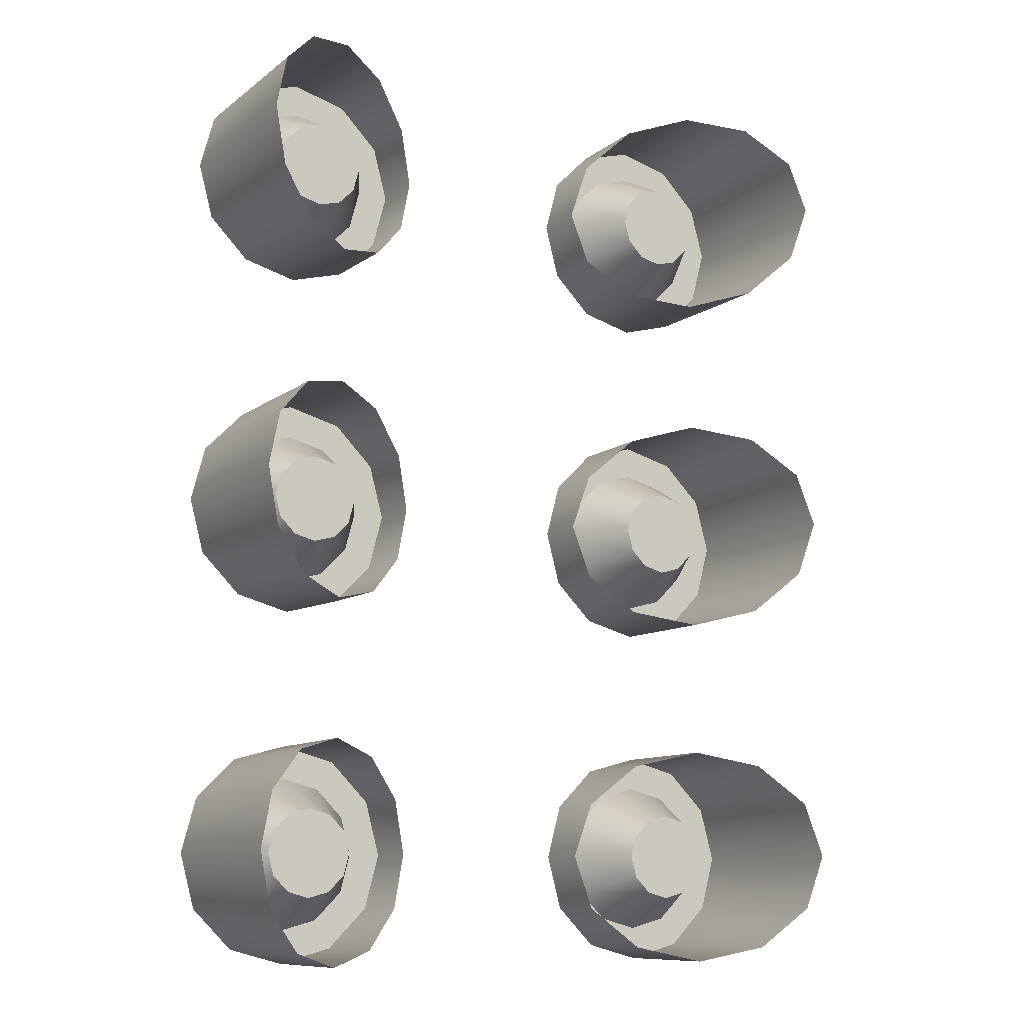
<metadata>
{"format":"obj","ext":"obj","renderer":"f3d","projection":"perspective","resolution":1024,"background":"white","views":[{"elev":-10.4,"azim":150.0,"up":"+Y"}]}
</metadata>
<code>
g Eff_Device_Teller_03
v 0.09391 1.531 0.2321
v 0.09391 1.548 0.2317
v 0.1214 1.54 0.2317
v 0.1132 1.526 0.2321
v 0.1415 1.52 0.2317
v 0.1273 1.512 0.2321
v 0.1489 1.493 0.2317
v 0.1324 1.493 0.2321
v 0.1415 1.465 0.2317
v 0.1273 1.473 0.2321
v 0.1214 1.445 0.2317
v 0.1132 1.459 0.2321
v 0.09391 1.438 0.2317
v 0.09391 1.454 0.2321
v 0.07464 1.526 0.2321
v 0.09391 1.548 0.2317
v 0.09391 1.531 0.2321
v 0.06643 1.54 0.2317
v 0.06054 1.512 0.2321
v 0.04632 1.52 0.2317
v 0.05538 1.493 0.2321
v 0.03896 1.493 0.2317
v 0.06054 1.473 0.2321
v 0.04632 1.465 0.2317
v 0.07464 1.459 0.2321
v 0.06643 1.445 0.2317
v 0.09391 1.454 0.2321
v 0.09391 1.438 0.2317
v 0.09391 1.515 0.1984
v 0.09391 1.531 0.2321
v 0.1132 1.526 0.2321
v 0.105 1.512 0.1984
v 0.1273 1.512 0.2321
v 0.1131 1.504 0.1984
v 0.1324 1.493 0.2321
v 0.116 1.493 0.1984
v 0.1273 1.473 0.2321
v 0.1131 1.481 0.1984
v 0.1132 1.459 0.2321
v 0.105 1.473 0.1984
v 0.09391 1.454 0.2321
v 0.09391 1.47 0.1984
v 0.08284 1.512 0.1984
v 0.09391 1.531 0.2321
v 0.09391 1.515 0.1984
v 0.07464 1.526 0.2321
v 0.07474 1.504 0.1984
v 0.06054 1.512 0.2321
v 0.07177 1.493 0.1984
v 0.05538 1.493 0.2321
v 0.07474 1.481 0.1984
v 0.06054 1.473 0.2321
v 0.08284 1.473 0.1984
v 0.07464 1.459 0.2321
v 0.09391 1.47 0.1984
v 0.09391 1.454 0.2321
v 0.09391 1.515 0.1984
v 0.105 1.512 0.1984
v 0.1131 1.504 0.1984
v 0.08284 1.512 0.1984
v 0.116 1.493 0.1984
v 0.07474 1.504 0.1984
v 0.1131 1.481 0.1984
v 0.07177 1.493 0.1984
v 0.105 1.473 0.1984
v 0.07474 1.481 0.1984
v 0.09391 1.47 0.1984
v 0.08284 1.473 0.1984
v 0.09391 1.351 0.2321
v 0.09391 1.367 0.2317
v 0.1214 1.36 0.2317
v 0.1132 1.346 0.2321
v 0.1415 1.34 0.2317
v 0.1273 1.332 0.2321
v 0.1489 1.312 0.2317
v 0.1324 1.312 0.2321
v 0.1415 1.285 0.2317
v 0.1273 1.293 0.2321
v 0.1214 1.265 0.2317
v 0.1132 1.279 0.2321
v 0.09391 1.257 0.2317
v 0.09391 1.274 0.2321
v 0.07464 1.346 0.2321
v 0.09391 1.367 0.2317
v 0.09391 1.351 0.2321
v 0.06643 1.36 0.2317
v 0.06054 1.332 0.2321
v 0.04632 1.34 0.2317
v 0.05538 1.312 0.2321
v 0.03896 1.312 0.2317
v 0.06054 1.293 0.2321
v 0.04632 1.285 0.2317
v 0.07464 1.279 0.2321
v 0.06643 1.265 0.2317
v 0.09391 1.274 0.2321
v 0.09391 1.257 0.2317
v 0.09391 1.335 0.1984
v 0.09391 1.351 0.2321
v 0.1132 1.346 0.2321
v 0.105 1.332 0.1984
v 0.1273 1.332 0.2321
v 0.1131 1.324 0.1984
v 0.1324 1.312 0.2321
v 0.116 1.312 0.1984
v 0.1273 1.293 0.2321
v 0.1131 1.301 0.1984
v 0.1132 1.279 0.2321
v 0.105 1.293 0.1984
v 0.09391 1.274 0.2321
v 0.09391 1.29 0.1984
v 0.08284 1.332 0.1984
v 0.09391 1.351 0.2321
v 0.09391 1.335 0.1984
v 0.07464 1.346 0.2321
v 0.07474 1.324 0.1984
v 0.06054 1.332 0.2321
v 0.07177 1.312 0.1984
v 0.05538 1.312 0.2321
v 0.07474 1.301 0.1984
v 0.06054 1.293 0.2321
v 0.08284 1.293 0.1984
v 0.07464 1.279 0.2321
v 0.09391 1.29 0.1984
v 0.09391 1.274 0.2321
v 0.09391 1.335 0.1984
v 0.105 1.332 0.1984
v 0.1131 1.324 0.1984
v 0.08284 1.332 0.1984
v 0.116 1.312 0.1984
v 0.07474 1.324 0.1984
v 0.1131 1.301 0.1984
v 0.07177 1.312 0.1984
v 0.105 1.293 0.1984
v 0.07474 1.301 0.1984
v 0.09391 1.29 0.1984
v 0.08284 1.293 0.1984
v 0.09391 1.171 0.2321
v 0.09391 1.187 0.2317
v 0.1214 1.18 0.2317
v 0.1132 1.166 0.2321
v 0.1415 1.16 0.2317
v 0.1273 1.152 0.2321
v 0.1489 1.132 0.2317
v 0.1324 1.132 0.2321
v 0.1415 1.105 0.2317
v 0.1273 1.113 0.2321
v 0.1214 1.085 0.2317
v 0.1132 1.099 0.2321
v 0.09391 1.077 0.2317
v 0.09391 1.094 0.2321
v 0.07464 1.166 0.2321
v 0.09391 1.187 0.2317
v 0.09391 1.171 0.2321
v 0.06643 1.18 0.2317
v 0.06054 1.152 0.2321
v 0.04632 1.16 0.2317
v 0.05538 1.132 0.2321
v 0.03896 1.132 0.2317
v 0.06054 1.113 0.2321
v 0.04632 1.105 0.2317
v 0.07464 1.099 0.2321
v 0.06643 1.085 0.2317
v 0.09391 1.094 0.2321
v 0.09391 1.077 0.2317
v 0.09391 1.154 0.1984
v 0.09391 1.171 0.2321
v 0.1132 1.166 0.2321
v 0.105 1.151 0.1984
v 0.1273 1.152 0.2321
v 0.1131 1.143 0.1984
v 0.1324 1.132 0.2321
v 0.116 1.132 0.1984
v 0.1273 1.113 0.2321
v 0.1131 1.121 0.1984
v 0.1132 1.099 0.2321
v 0.105 1.113 0.1984
v 0.09391 1.094 0.2321
v 0.09391 1.11 0.1984
v 0.08284 1.151 0.1984
v 0.09391 1.171 0.2321
v 0.09391 1.154 0.1984
v 0.07464 1.166 0.2321
v 0.07474 1.143 0.1984
v 0.06054 1.152 0.2321
v 0.07177 1.132 0.1984
v 0.05538 1.132 0.2321
v 0.07474 1.121 0.1984
v 0.06054 1.113 0.2321
v 0.08284 1.113 0.1984
v 0.07464 1.099 0.2321
v 0.09391 1.11 0.1984
v 0.09391 1.094 0.2321
v 0.09391 1.154 0.1984
v 0.105 1.151 0.1984
v 0.1131 1.143 0.1984
v 0.08284 1.151 0.1984
v 0.116 1.132 0.1984
v 0.07474 1.143 0.1984
v 0.1131 1.121 0.1984
v 0.07177 1.132 0.1984
v 0.105 1.113 0.1984
v 0.07474 1.121 0.1984
v 0.09391 1.11 0.1984
v 0.08284 1.113 0.1984
v 0.1214 1.54 0.2317
v 0.09391 1.548 0.2317
v 0.09406 1.548 0.1669
v 0.1217 1.54 0.1487
v 0.1415 1.52 0.2317
v 0.1419 1.52 0.1354
v 0.1489 1.493 0.2317
v 0.1492 1.493 0.1305
v 0.1419 1.465 0.1354
v 0.1415 1.465 0.2317
v 0.1217 1.445 0.1487
v 0.1214 1.445 0.2317
v 0.09406 1.437 0.1669
v 0.09391 1.438 0.2317
v 0.09391 1.548 0.2317
v 0.06636 1.541 0.1851
v 0.09406 1.548 0.1669
v 0.06643 1.54 0.2317
v 0.04604 1.52 0.1985
v 0.04632 1.52 0.2317
v 0.03859 1.493 0.2033
v 0.03896 1.493 0.2317
v 0.04632 1.465 0.2317
v 0.04604 1.465 0.1985
v 0.06643 1.445 0.2317
v 0.06636 1.445 0.1851
v 0.09391 1.438 0.2317
v 0.09406 1.437 0.1669
v 0.1214 1.36 0.2317
v 0.09391 1.367 0.2317
v 0.09406 1.368 0.1669
v 0.1217 1.36 0.1487
v 0.1415 1.34 0.2317
v 0.1419 1.34 0.1354
v 0.1489 1.312 0.2317
v 0.1492 1.312 0.1305
v 0.1419 1.285 0.1354
v 0.1415 1.285 0.2317
v 0.1217 1.265 0.1487
v 0.1214 1.265 0.2317
v 0.09406 1.257 0.1669
v 0.09391 1.257 0.2317
v 0.09391 1.367 0.2317
v 0.06636 1.36 0.1851
v 0.09406 1.368 0.1669
v 0.06643 1.36 0.2317
v 0.04604 1.34 0.1985
v 0.04632 1.34 0.2317
v 0.03859 1.312 0.2033
v 0.03896 1.312 0.2317
v 0.04632 1.285 0.2317
v 0.04604 1.285 0.1985
v 0.06643 1.265 0.2317
v 0.06636 1.264 0.1851
v 0.09391 1.257 0.2317
v 0.09406 1.257 0.1669
v 0.1214 1.18 0.2317
v 0.09391 1.187 0.2317
v 0.09406 1.188 0.1669
v 0.1217 1.18 0.1487
v 0.1415 1.16 0.2317
v 0.1419 1.16 0.1354
v 0.1489 1.132 0.2317
v 0.1492 1.132 0.1305
v 0.1419 1.105 0.1354
v 0.1415 1.105 0.2317
v 0.1217 1.084 0.1487
v 0.1214 1.085 0.2317
v 0.09406 1.077 0.1669
v 0.09391 1.077 0.2317
v 0.09391 1.187 0.2317
v 0.06636 1.18 0.1851
v 0.09406 1.188 0.1669
v 0.06643 1.18 0.2317
v 0.04604 1.16 0.1985
v 0.04632 1.16 0.2317
v 0.03859 1.132 0.2033
v 0.03896 1.132 0.2317
v 0.04632 1.105 0.2317
v 0.04604 1.105 0.1985
v 0.06643 1.085 0.2317
v 0.06636 1.084 0.1851
v 0.09391 1.077 0.2317
v 0.09406 1.077 0.1669
v -0.1203 1.531 0.2321
v -0.1477 1.54 0.2317
v -0.1203 1.548 0.2317
v -0.1395 1.526 0.2321
v -0.1678 1.52 0.2317
v -0.1536 1.512 0.2321
v -0.1752 1.493 0.2317
v -0.1588 1.493 0.2321
v -0.1678 1.465 0.2317
v -0.1536 1.473 0.2321
v -0.1477 1.445 0.2317
v -0.1395 1.459 0.2321
v -0.1203 1.438 0.2317
v -0.1203 1.454 0.2321
v -0.101 1.526 0.2321
v -0.1203 1.531 0.2321
v -0.1203 1.548 0.2317
v -0.09278 1.54 0.2317
v -0.08689 1.512 0.2321
v -0.07267 1.52 0.2317
v -0.08173 1.493 0.2321
v -0.06531 1.493 0.2317
v -0.08689 1.473 0.2321
v -0.07267 1.465 0.2317
v -0.101 1.459 0.2321
v -0.09278 1.445 0.2317
v -0.1203 1.454 0.2321
v -0.1203 1.438 0.2317
v -0.1203 1.515 0.1984
v -0.1395 1.526 0.2321
v -0.1203 1.531 0.2321
v -0.1313 1.512 0.1984
v -0.1536 1.512 0.2321
v -0.1394 1.504 0.1984
v -0.1588 1.493 0.2321
v -0.1424 1.493 0.1984
v -0.1536 1.473 0.2321
v -0.1394 1.481 0.1984
v -0.1395 1.459 0.2321
v -0.1313 1.473 0.1984
v -0.1203 1.454 0.2321
v -0.1203 1.47 0.1984
v -0.1092 1.512 0.1984
v -0.1203 1.515 0.1984
v -0.1203 1.531 0.2321
v -0.101 1.526 0.2321
v -0.1011 1.504 0.1984
v -0.08689 1.512 0.2321
v -0.09812 1.493 0.1984
v -0.08173 1.493 0.2321
v -0.1011 1.481 0.1984
v -0.08689 1.473 0.2321
v -0.1092 1.473 0.1984
v -0.101 1.459 0.2321
v -0.1203 1.47 0.1984
v -0.1203 1.454 0.2321
v -0.1203 1.515 0.1984
v -0.1394 1.504 0.1984
v -0.1313 1.512 0.1984
v -0.1092 1.512 0.1984
v -0.1424 1.493 0.1984
v -0.1011 1.504 0.1984
v -0.1394 1.481 0.1984
v -0.09812 1.493 0.1984
v -0.1313 1.473 0.1984
v -0.1011 1.481 0.1984
v -0.1203 1.47 0.1984
v -0.1092 1.473 0.1984
v -0.1203 1.351 0.2321
v -0.1477 1.36 0.2317
v -0.1203 1.367 0.2317
v -0.1395 1.346 0.2321
v -0.1678 1.34 0.2317
v -0.1536 1.332 0.2321
v -0.1752 1.312 0.2317
v -0.1588 1.312 0.2321
v -0.1678 1.285 0.2317
v -0.1536 1.293 0.2321
v -0.1477 1.265 0.2317
v -0.1395 1.279 0.2321
v -0.1203 1.257 0.2317
v -0.1203 1.274 0.2321
v -0.101 1.346 0.2321
v -0.1203 1.351 0.2321
v -0.1203 1.367 0.2317
v -0.09278 1.36 0.2317
v -0.08689 1.332 0.2321
v -0.07267 1.34 0.2317
v -0.08173 1.312 0.2321
v -0.06531 1.312 0.2317
v -0.08689 1.293 0.2321
v -0.07267 1.285 0.2317
v -0.101 1.279 0.2321
v -0.09278 1.265 0.2317
v -0.1203 1.274 0.2321
v -0.1203 1.257 0.2317
v -0.1203 1.335 0.1984
v -0.1395 1.346 0.2321
v -0.1203 1.351 0.2321
v -0.1313 1.332 0.1984
v -0.1536 1.332 0.2321
v -0.1394 1.324 0.1984
v -0.1588 1.312 0.2321
v -0.1424 1.312 0.1984
v -0.1536 1.293 0.2321
v -0.1394 1.301 0.1984
v -0.1395 1.279 0.2321
v -0.1313 1.293 0.1984
v -0.1203 1.274 0.2321
v -0.1203 1.29 0.1984
v -0.1092 1.332 0.1984
v -0.1203 1.335 0.1984
v -0.1203 1.351 0.2321
v -0.101 1.346 0.2321
v -0.1011 1.324 0.1984
v -0.08689 1.332 0.2321
v -0.09812 1.312 0.1984
v -0.08173 1.312 0.2321
v -0.1011 1.301 0.1984
v -0.08689 1.293 0.2321
v -0.1092 1.293 0.1984
v -0.101 1.279 0.2321
v -0.1203 1.29 0.1984
v -0.1203 1.274 0.2321
v -0.1424 1.312 0.1984
v -0.1092 1.332 0.1984
v -0.1011 1.324 0.1984
v -0.1394 1.324 0.1984
v -0.1203 1.335 0.1984
v -0.1313 1.332 0.1984
v -0.1394 1.301 0.1984
v -0.1424 1.312 0.1984
v -0.1011 1.324 0.1984
v -0.09812 1.312 0.1984
v -0.1313 1.293 0.1984
v -0.1394 1.301 0.1984
v -0.09812 1.312 0.1984
v -0.1011 1.301 0.1984
v -0.1203 1.29 0.1984
v -0.1092 1.293 0.1984
v -0.1203 1.171 0.2321
v -0.1477 1.18 0.2317
v -0.1203 1.187 0.2317
v -0.1395 1.166 0.2321
v -0.1678 1.16 0.2317
v -0.1536 1.152 0.2321
v -0.1752 1.132 0.2317
v -0.1588 1.132 0.2321
v -0.1678 1.105 0.2317
v -0.1536 1.113 0.2321
v -0.1477 1.085 0.2317
v -0.1395 1.099 0.2321
v -0.1203 1.077 0.2317
v -0.1203 1.094 0.2321
v -0.101 1.166 0.2321
v -0.1203 1.171 0.2321
v -0.1203 1.187 0.2317
v -0.09278 1.18 0.2317
v -0.08689 1.152 0.2321
v -0.07267 1.16 0.2317
v -0.08173 1.132 0.2321
v -0.06531 1.132 0.2317
v -0.08689 1.113 0.2321
v -0.07267 1.105 0.2317
v -0.101 1.099 0.2321
v -0.09278 1.085 0.2317
v -0.1203 1.094 0.2321
v -0.1203 1.077 0.2317
v -0.1203 1.154 0.1984
v -0.1395 1.166 0.2321
v -0.1203 1.171 0.2321
v -0.1313 1.151 0.1984
v -0.1536 1.152 0.2321
v -0.1394 1.143 0.1984
v -0.1588 1.132 0.2321
v -0.1424 1.132 0.1984
v -0.1536 1.113 0.2321
v -0.1394 1.121 0.1984
v -0.1395 1.099 0.2321
v -0.1313 1.113 0.1984
v -0.1203 1.094 0.2321
v -0.1203 1.11 0.1984
v -0.1092 1.151 0.1984
v -0.1203 1.154 0.1984
v -0.1203 1.171 0.2321
v -0.101 1.166 0.2321
v -0.1011 1.143 0.1984
v -0.08689 1.152 0.2321
v -0.09812 1.132 0.1984
v -0.08173 1.132 0.2321
v -0.1011 1.121 0.1984
v -0.08689 1.113 0.2321
v -0.1092 1.113 0.1984
v -0.101 1.099 0.2321
v -0.1203 1.11 0.1984
v -0.1203 1.094 0.2321
v -0.1203 1.154 0.1984
v -0.1394 1.143 0.1984
v -0.1313 1.151 0.1984
v -0.1092 1.151 0.1984
v -0.1424 1.132 0.1984
v -0.1011 1.143 0.1984
v -0.1394 1.121 0.1984
v -0.09812 1.132 0.1984
v -0.1313 1.113 0.1984
v -0.1011 1.121 0.1984
v -0.1203 1.11 0.1984
v -0.1092 1.113 0.1984
v -0.1477 1.54 0.2317
v -0.1204 1.548 0.1669
v -0.1203 1.548 0.2317
v -0.148 1.54 0.1487
v -0.1678 1.52 0.2317
v -0.1682 1.52 0.1354
v -0.1752 1.493 0.2317
v -0.1756 1.493 0.1305
v -0.1682 1.465 0.1354
v -0.1678 1.465 0.2317
v -0.148 1.445 0.1487
v -0.1477 1.445 0.2317
v -0.1204 1.437 0.1669
v -0.1203 1.438 0.2317
v -0.1203 1.548 0.2317
v -0.1204 1.548 0.1669
v -0.09271 1.541 0.1851
v -0.09278 1.54 0.2317
v -0.07239 1.52 0.1985
v -0.07267 1.52 0.2317
v -0.06494 1.493 0.2033
v -0.06531 1.493 0.2317
v -0.07267 1.465 0.2317
v -0.07239 1.465 0.1985
v -0.09278 1.445 0.2317
v -0.09271 1.445 0.1851
v -0.1203 1.438 0.2317
v -0.1204 1.437 0.1669
v -0.1477 1.36 0.2317
v -0.1204 1.368 0.1669
v -0.1203 1.367 0.2317
v -0.148 1.36 0.1487
v -0.1678 1.34 0.2317
v -0.1682 1.34 0.1354
v -0.1752 1.312 0.2317
v -0.1756 1.312 0.1305
v -0.1682 1.285 0.1354
v -0.1678 1.285 0.2317
v -0.148 1.265 0.1487
v -0.1477 1.265 0.2317
v -0.1204 1.257 0.1669
v -0.1203 1.257 0.2317
v -0.1203 1.367 0.2317
v -0.1204 1.368 0.1669
v -0.09271 1.36 0.1851
v -0.09278 1.36 0.2317
v -0.07239 1.34 0.1985
v -0.07267 1.34 0.2317
v -0.06494 1.312 0.2033
v -0.06531 1.312 0.2317
v -0.07267 1.285 0.2317
v -0.07239 1.285 0.1985
v -0.09278 1.265 0.2317
v -0.09271 1.264 0.1851
v -0.1203 1.257 0.2317
v -0.1204 1.257 0.1669
v -0.1477 1.18 0.2317
v -0.1204 1.188 0.1669
v -0.1203 1.187 0.2317
v -0.148 1.18 0.1487
v -0.1678 1.16 0.2317
v -0.1682 1.16 0.1354
v -0.1752 1.132 0.2317
v -0.1756 1.132 0.1305
v -0.1682 1.105 0.1354
v -0.1678 1.105 0.2317
v -0.148 1.084 0.1487
v -0.1477 1.085 0.2317
v -0.1204 1.077 0.1669
v -0.1203 1.077 0.2317
v -0.1203 1.187 0.2317
v -0.1204 1.188 0.1669
v -0.09271 1.18 0.1851
v -0.09278 1.18 0.2317
v -0.07239 1.16 0.1985
v -0.07267 1.16 0.2317
v -0.06494 1.132 0.2033
v -0.06531 1.132 0.2317
v -0.07267 1.105 0.2317
v -0.07239 1.105 0.1985
v -0.09278 1.085 0.2317
v -0.09271 1.084 0.1851
v -0.1203 1.077 0.2317
v -0.1204 1.077 0.1669
g Eff_Device_Teller_03_0
f 3 2 1
f 4 3 1
f 5 3 4
f 6 5 4
f 7 5 6
f 8 7 6
f 9 7 8
f 10 9 8
f 11 9 10
f 12 11 10
f 13 11 12
f 14 13 12
f 17 16 15
f 16 18 15
f 15 18 19
f 18 20 19
f 19 20 21
f 20 22 21
f 21 22 23
f 22 24 23
f 23 24 25
f 24 26 25
f 25 26 27
f 26 28 27
f 31 30 29
f 32 31 29
f 33 31 32
f 34 33 32
f 35 33 34
f 36 35 34
f 37 35 36
f 38 37 36
f 39 37 38
f 40 39 38
f 41 39 40
f 42 41 40
f 45 44 43
f 44 46 43
f 43 46 47
f 46 48 47
f 47 48 49
f 48 50 49
f 49 50 51
f 50 52 51
f 51 52 53
f 52 54 53
f 53 54 55
f 54 56 55
f 59 58 57
f 60 59 57
f 59 60 61
f 60 62 61
f 61 62 63
f 62 64 63
f 63 64 65
f 64 66 65
f 65 66 67
f 66 68 67
f 71 70 69
f 72 71 69
f 73 71 72
f 74 73 72
f 75 73 74
f 76 75 74
f 77 75 76
f 78 77 76
f 79 77 78
f 80 79 78
f 81 79 80
f 82 81 80
f 85 84 83
f 84 86 83
f 83 86 87
f 86 88 87
f 87 88 89
f 88 90 89
f 89 90 91
f 90 92 91
f 91 92 93
f 92 94 93
f 93 94 95
f 94 96 95
f 99 98 97
f 100 99 97
f 101 99 100
f 102 101 100
f 103 101 102
f 104 103 102
f 105 103 104
f 106 105 104
f 107 105 106
f 108 107 106
f 109 107 108
f 110 109 108
f 113 112 111
f 112 114 111
f 111 114 115
f 114 116 115
f 115 116 117
f 116 118 117
f 117 118 119
f 118 120 119
f 119 120 121
f 120 122 121
f 121 122 123
f 122 124 123
f 127 126 125
f 128 127 125
f 127 128 129
f 128 130 129
f 129 130 131
f 130 132 131
f 131 132 133
f 132 134 133
f 133 134 135
f 134 136 135
f 139 138 137
f 140 139 137
f 141 139 140
f 142 141 140
f 143 141 142
f 144 143 142
f 145 143 144
f 146 145 144
f 147 145 146
f 148 147 146
f 149 147 148
f 150 149 148
f 153 152 151
f 152 154 151
f 151 154 155
f 154 156 155
f 155 156 157
f 156 158 157
f 157 158 159
f 158 160 159
f 159 160 161
f 160 162 161
f 161 162 163
f 162 164 163
f 167 166 165
f 168 167 165
f 169 167 168
f 170 169 168
f 171 169 170
f 172 171 170
f 173 171 172
f 174 173 172
f 175 173 174
f 176 175 174
f 177 175 176
f 178 177 176
f 181 180 179
f 180 182 179
f 179 182 183
f 182 184 183
f 183 184 185
f 184 186 185
f 185 186 187
f 186 188 187
f 187 188 189
f 188 190 189
f 189 190 191
f 190 192 191
f 195 194 193
f 196 195 193
f 195 196 197
f 196 198 197
f 197 198 199
f 198 200 199
f 199 200 201
f 200 202 201
f 201 202 203
f 202 204 203
f 207 206 205
f 208 207 205
f 208 205 209
f 210 208 209
f 210 209 211
f 212 210 211
f 212 211 213
f 211 214 213
f 213 214 215
f 214 216 215
f 215 216 217
f 216 218 217
f 221 220 219
f 220 222 219
f 220 223 222
f 223 224 222
f 223 225 224
f 225 226 224
f 227 226 225
f 228 227 225
f 229 227 228
f 230 229 228
f 231 229 230
f 232 231 230
f 235 234 233
f 236 235 233
f 236 233 237
f 238 236 237
f 238 237 239
f 240 238 239
f 240 239 241
f 239 242 241
f 241 242 243
f 242 244 243
f 243 244 245
f 244 246 245
f 249 248 247
f 248 250 247
f 248 251 250
f 251 252 250
f 251 253 252
f 253 254 252
f 255 254 253
f 256 255 253
f 257 255 256
f 258 257 256
f 259 257 258
f 260 259 258
f 263 262 261
f 264 263 261
f 264 261 265
f 266 264 265
f 266 265 267
f 268 266 267
f 268 267 269
f 267 270 269
f 269 270 271
f 270 272 271
f 271 272 273
f 272 274 273
f 277 276 275
f 276 278 275
f 276 279 278
f 279 280 278
f 279 281 280
f 281 282 280
f 283 282 281
f 284 283 281
f 285 283 284
f 286 285 284
f 287 285 286
f 288 287 286
f 291 290 289
f 290 292 289
f 290 293 292
f 293 294 292
f 293 295 294
f 295 296 294
f 295 297 296
f 297 298 296
f 297 299 298
f 299 300 298
f 299 301 300
f 301 302 300
f 305 304 303
f 306 305 303
f 306 303 307
f 308 306 307
f 308 307 309
f 310 308 309
f 310 309 311
f 312 310 311
f 312 311 313
f 314 312 313
f 314 313 315
f 316 314 315
f 319 318 317
f 318 320 317
f 318 321 320
f 321 322 320
f 321 323 322
f 323 324 322
f 323 325 324
f 325 326 324
f 325 327 326
f 327 328 326
f 327 329 328
f 329 330 328
f 333 332 331
f 334 333 331
f 334 331 335
f 336 334 335
f 336 335 337
f 338 336 337
f 338 337 339
f 340 338 339
f 340 339 341
f 342 340 341
f 342 341 343
f 344 342 343
f 347 346 345
f 346 348 345
f 348 346 349
f 350 348 349
f 350 349 351
f 352 350 351
f 352 351 353
f 354 352 353
f 354 353 355
f 356 354 355
f 359 358 357
f 358 360 357
f 358 361 360
f 361 362 360
f 361 363 362
f 363 364 362
f 363 365 364
f 365 366 364
f 365 367 366
f 367 368 366
f 367 369 368
f 369 370 368
f 373 372 371
f 374 373 371
f 374 371 375
f 376 374 375
f 376 375 377
f 378 376 377
f 378 377 379
f 380 378 379
f 380 379 381
f 382 380 381
f 382 381 383
f 384 382 383
f 387 386 385
f 386 388 385
f 386 389 388
f 389 390 388
f 389 391 390
f 391 392 390
f 391 393 392
f 393 394 392
f 393 395 394
f 395 396 394
f 395 397 396
f 397 398 396
f 401 400 399
f 402 401 399
f 402 399 403
f 404 402 403
f 404 403 405
f 406 404 405
f 406 405 407
f 408 406 407
f 408 407 409
f 410 408 409
f 410 409 411
f 412 410 411
f 415 414 413
f 414 416 413
f 416 414 417
f 418 416 417
f 421 420 419
f 422 421 419
f 425 424 423
f 426 425 423
f 426 423 427
f 428 426 427
f 431 430 429
f 430 432 429
f 430 433 432
f 433 434 432
f 433 435 434
f 435 436 434
f 435 437 436
f 437 438 436
f 437 439 438
f 439 440 438
f 439 441 440
f 441 442 440
f 445 444 443
f 446 445 443
f 446 443 447
f 448 446 447
f 448 447 449
f 450 448 449
f 450 449 451
f 452 450 451
f 452 451 453
f 454 452 453
f 454 453 455
f 456 454 455
f 459 458 457
f 458 460 457
f 458 461 460
f 461 462 460
f 461 463 462
f 463 464 462
f 463 465 464
f 465 466 464
f 465 467 466
f 467 468 466
f 467 469 468
f 469 470 468
f 473 472 471
f 474 473 471
f 474 471 475
f 476 474 475
f 476 475 477
f 478 476 477
f 478 477 479
f 480 478 479
f 480 479 481
f 482 480 481
f 482 481 483
f 484 482 483
f 487 486 485
f 486 488 485
f 488 486 489
f 490 488 489
f 490 489 491
f 492 490 491
f 492 491 493
f 494 492 493
f 494 493 495
f 496 494 495
f 499 498 497
f 498 500 497
f 497 500 501
f 500 502 501
f 501 502 503
f 502 504 503
f 503 504 505
f 506 503 505
f 506 505 507
f 508 506 507
f 508 507 509
f 510 508 509
f 513 512 511
f 514 513 511
f 515 513 514
f 516 515 514
f 517 515 516
f 518 517 516
f 518 519 517
f 519 520 517
f 519 521 520
f 521 522 520
f 521 523 522
f 523 524 522
f 527 526 525
f 526 528 525
f 525 528 529
f 528 530 529
f 529 530 531
f 530 532 531
f 531 532 533
f 534 531 533
f 534 533 535
f 536 534 535
f 536 535 537
f 538 536 537
f 541 540 539
f 542 541 539
f 543 541 542
f 544 543 542
f 545 543 544
f 546 545 544
f 546 547 545
f 547 548 545
f 547 549 548
f 549 550 548
f 549 551 550
f 551 552 550
f 555 554 553
f 554 556 553
f 553 556 557
f 556 558 557
f 557 558 559
f 558 560 559
f 559 560 561
f 562 559 561
f 562 561 563
f 564 562 563
f 564 563 565
f 566 564 565
f 569 568 567
f 570 569 567
f 571 569 570
f 572 571 570
f 573 571 572
f 574 573 572
f 574 575 573
f 575 576 573
f 575 577 576
f 577 578 576
f 577 579 578
f 579 580 578

</code>
